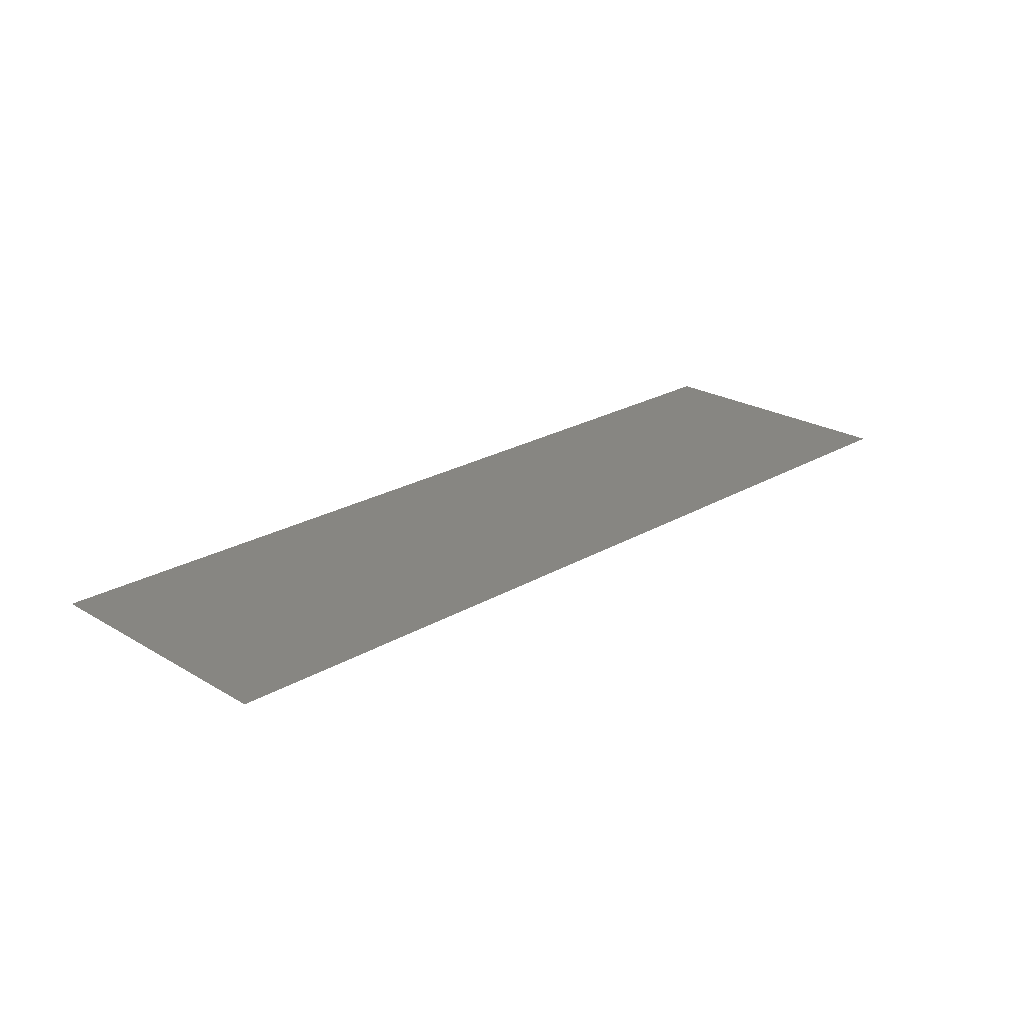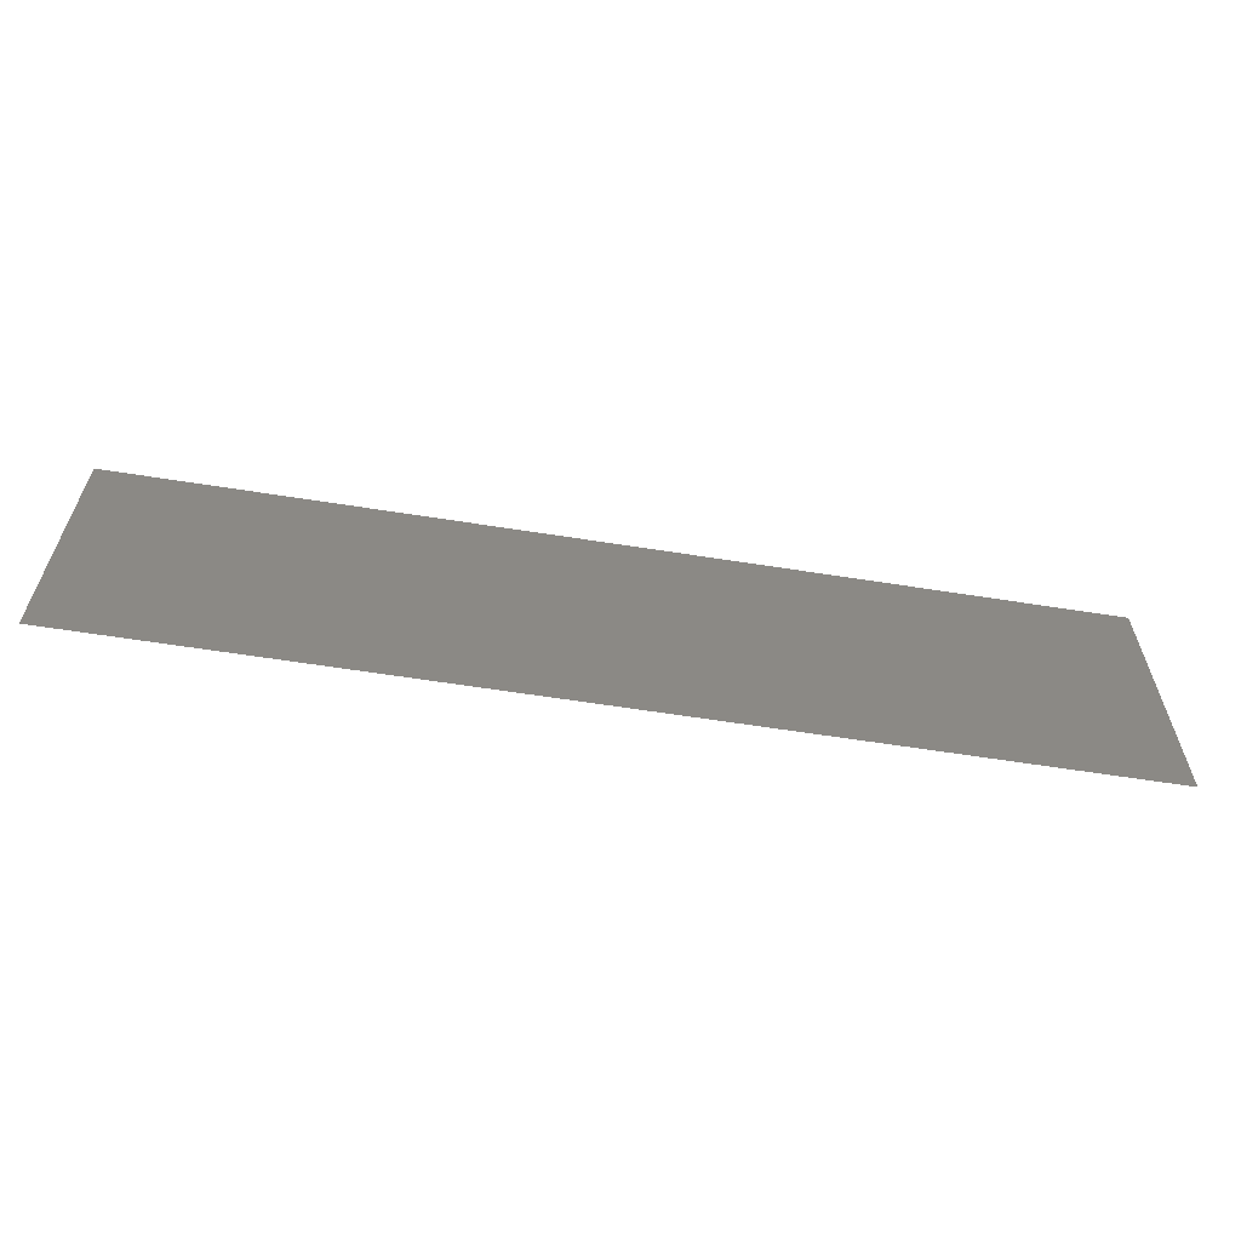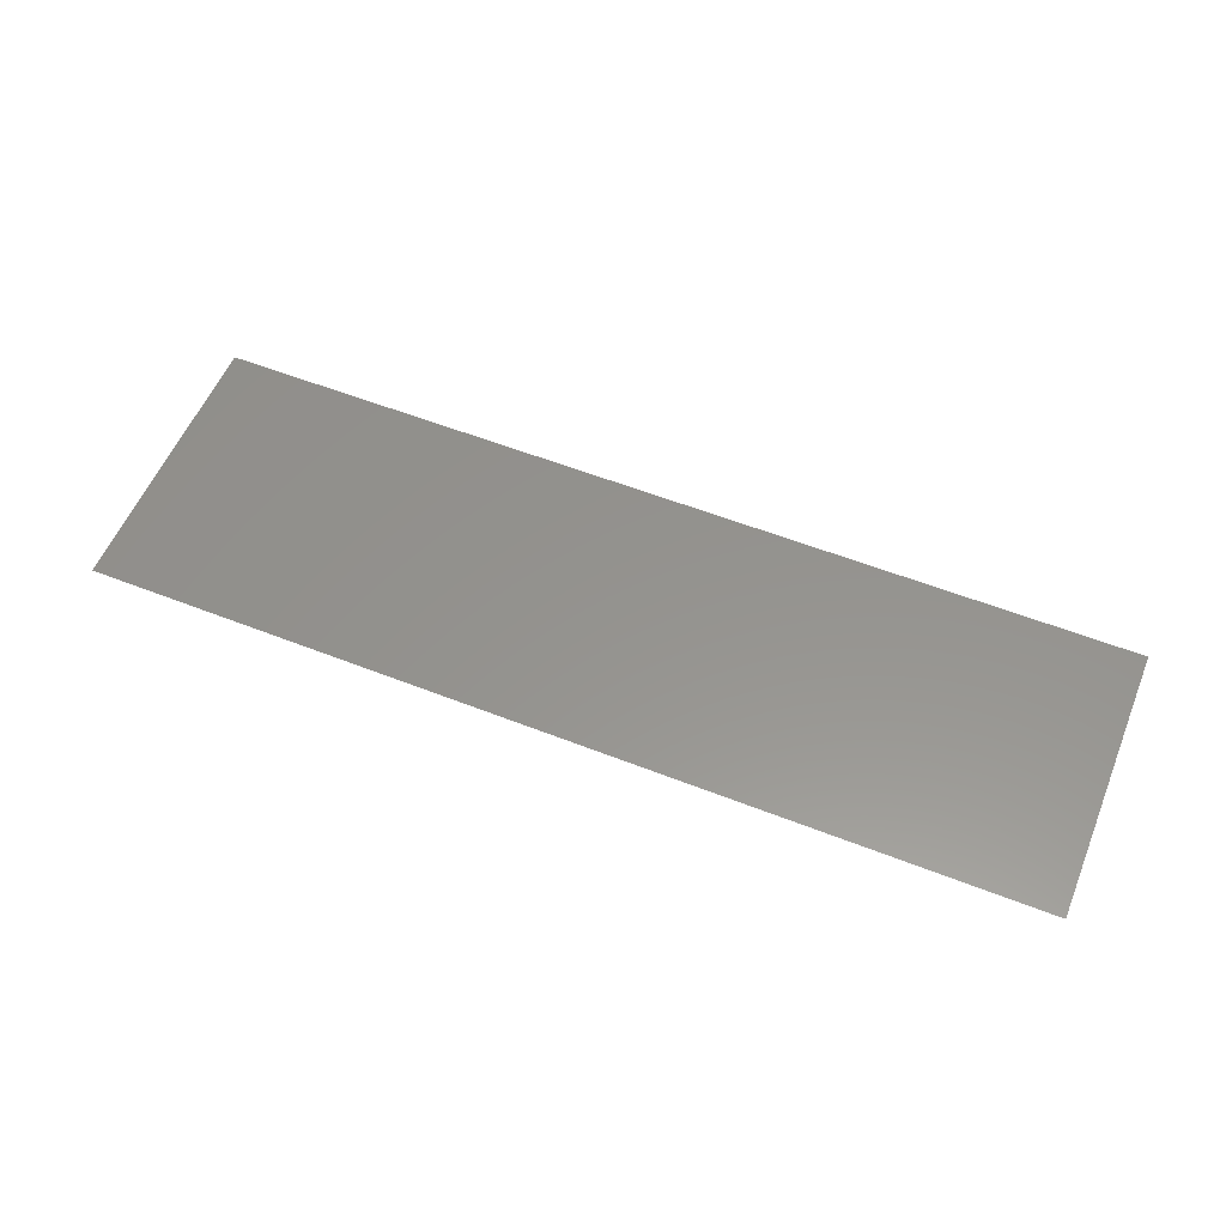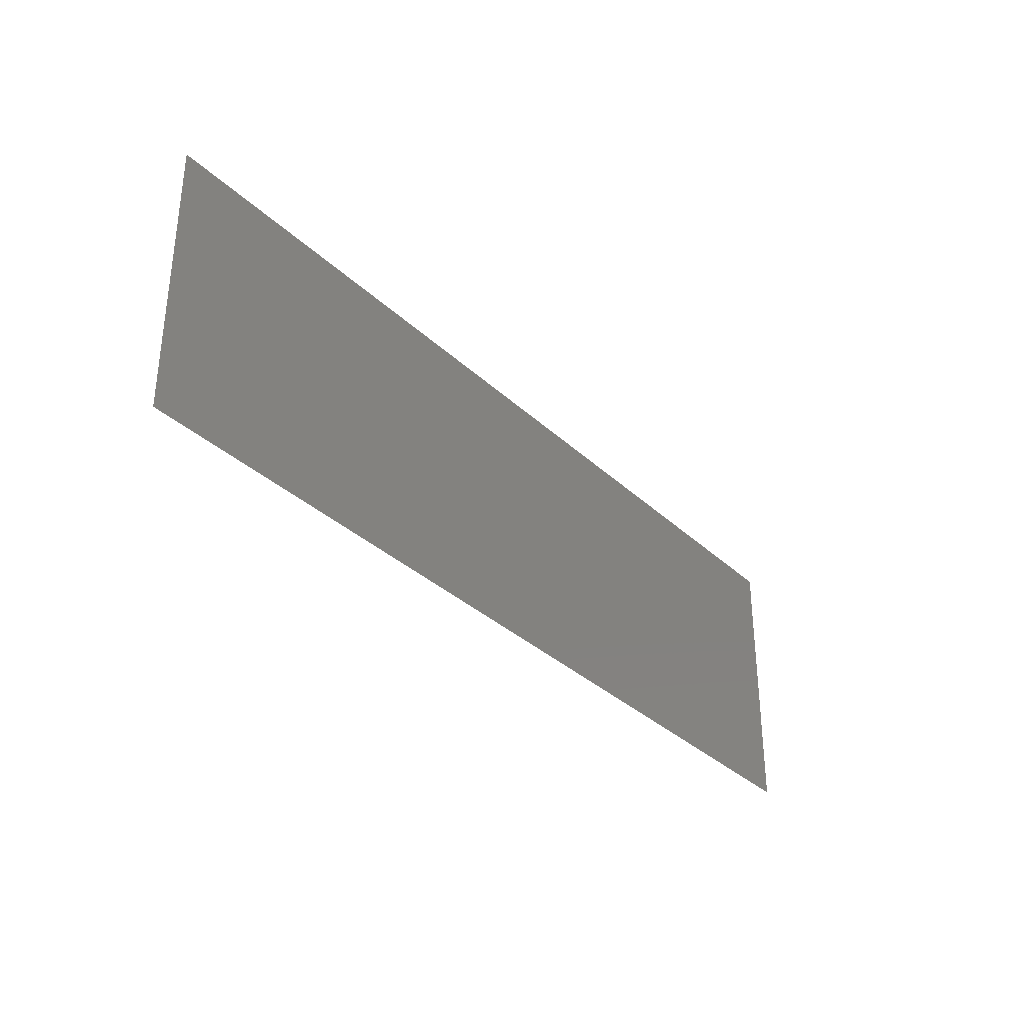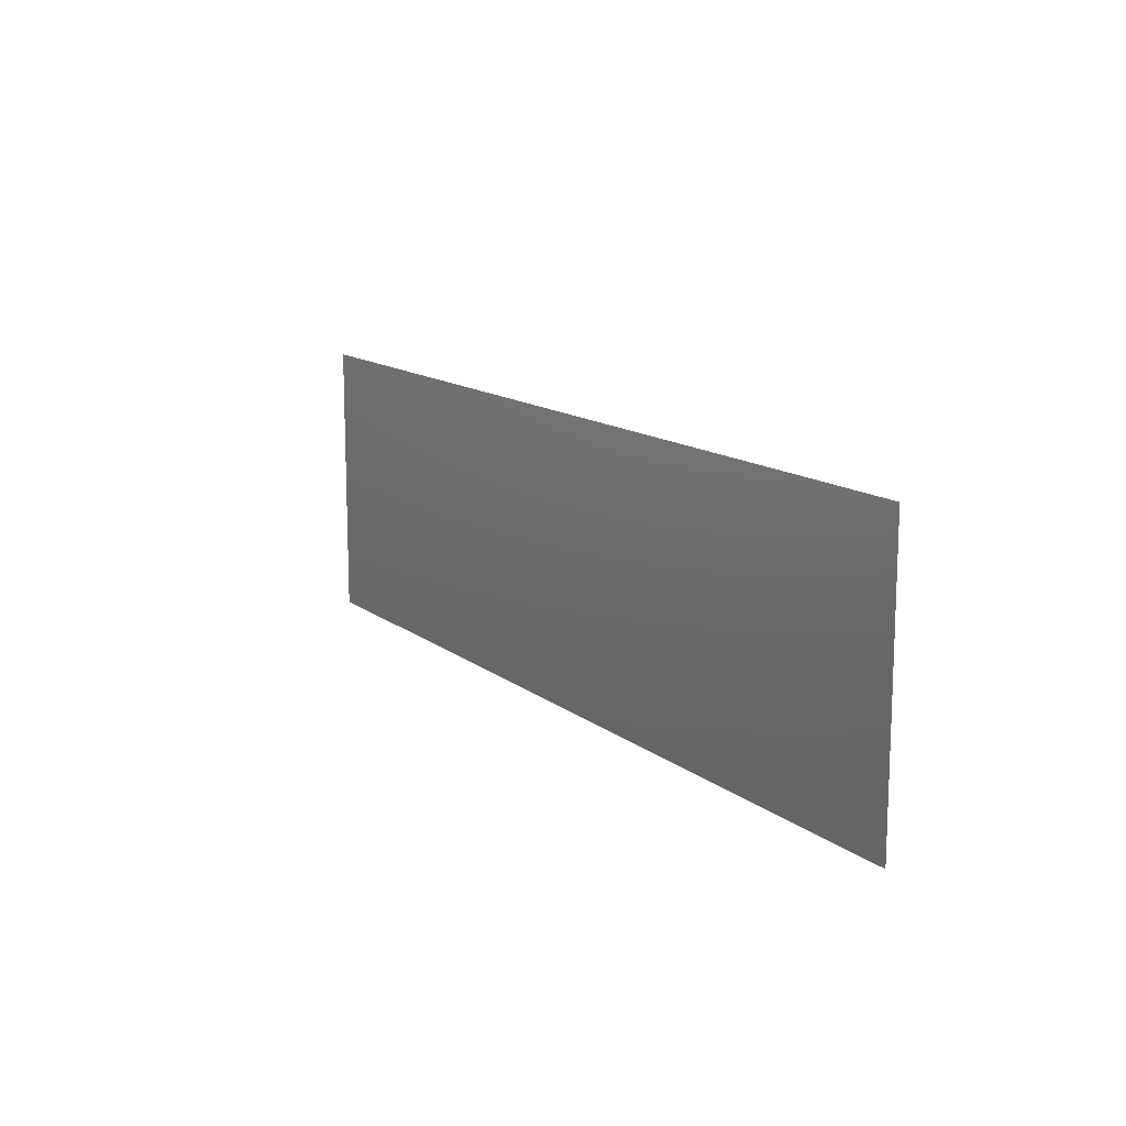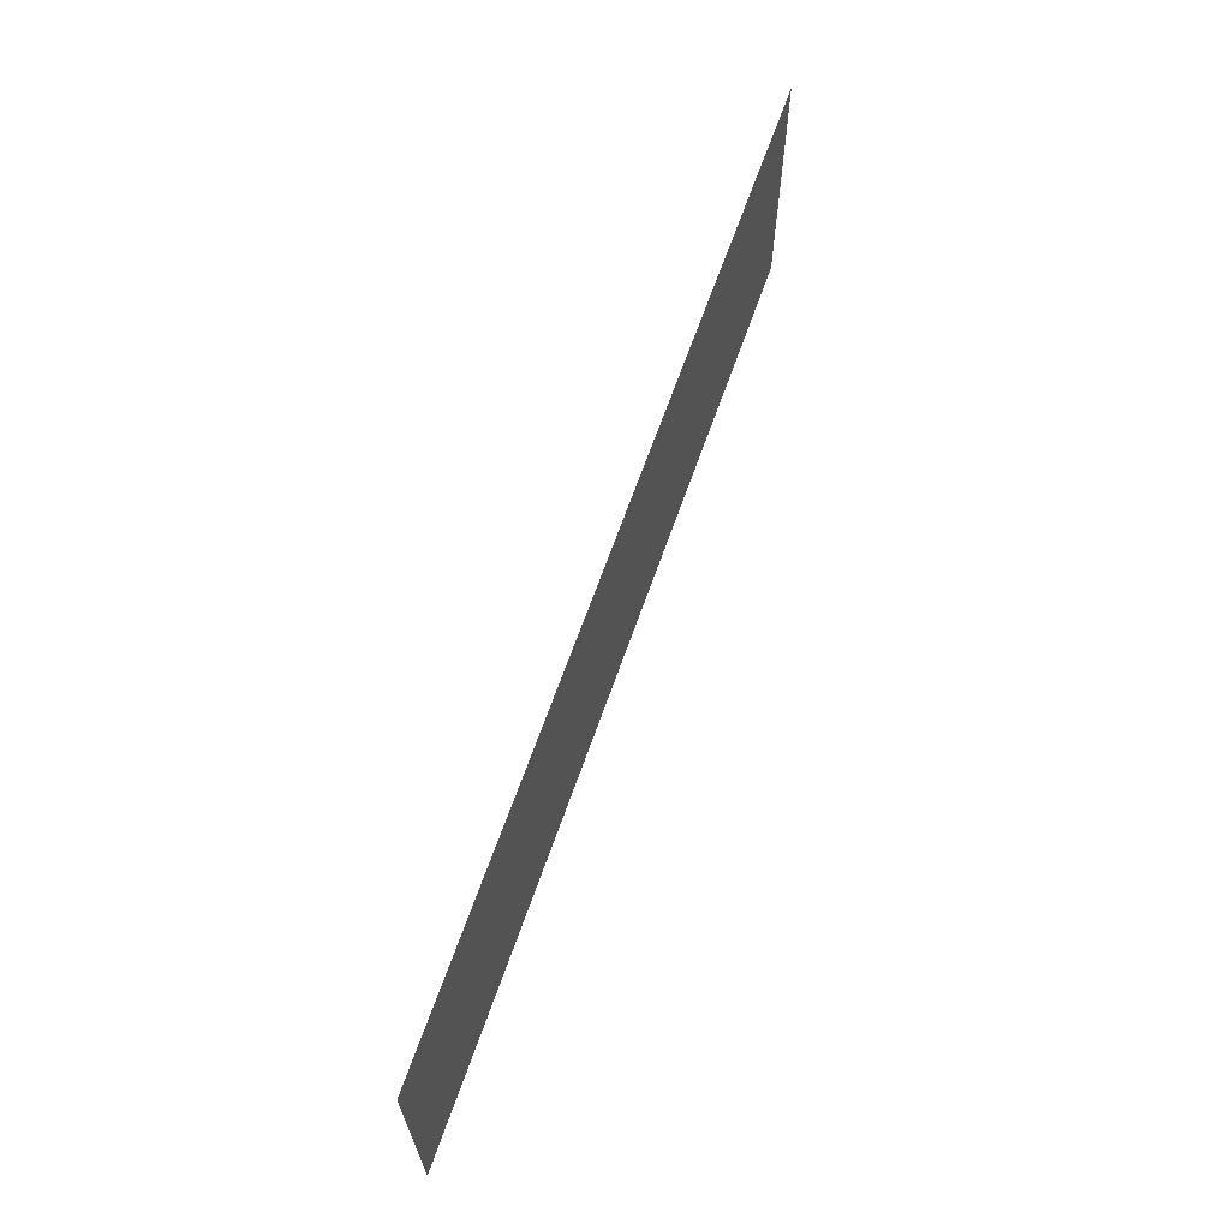
<metadata>
{"format":"stl","ext":"stl","renderer":"f3d","projection":"perspective","resolution":1024,"background":"white","views":[{"elev":23.0,"azim":135.2,"up":"+Z"},{"elev":-61.1,"azim":-9.2,"up":"+Y"},{"elev":56.6,"azim":-157.7,"up":"+Z"},{"elev":-33.5,"azim":-51.6,"up":"+Y"},{"elev":13.4,"azim":-121.1,"up":"+Y"},{"elev":65.2,"azim":109.2,"up":"+Y"}]}
</metadata>
<code>
# stl→obj: 4 verts, 2 faces
v -0.4989 -2.996 3.4
v 0.5011 -2.996 3.4
v 0.5011 -2.696 3.4
v -0.4989 -2.696 3.4
f 1 2 3
f 1 3 4

</code>
